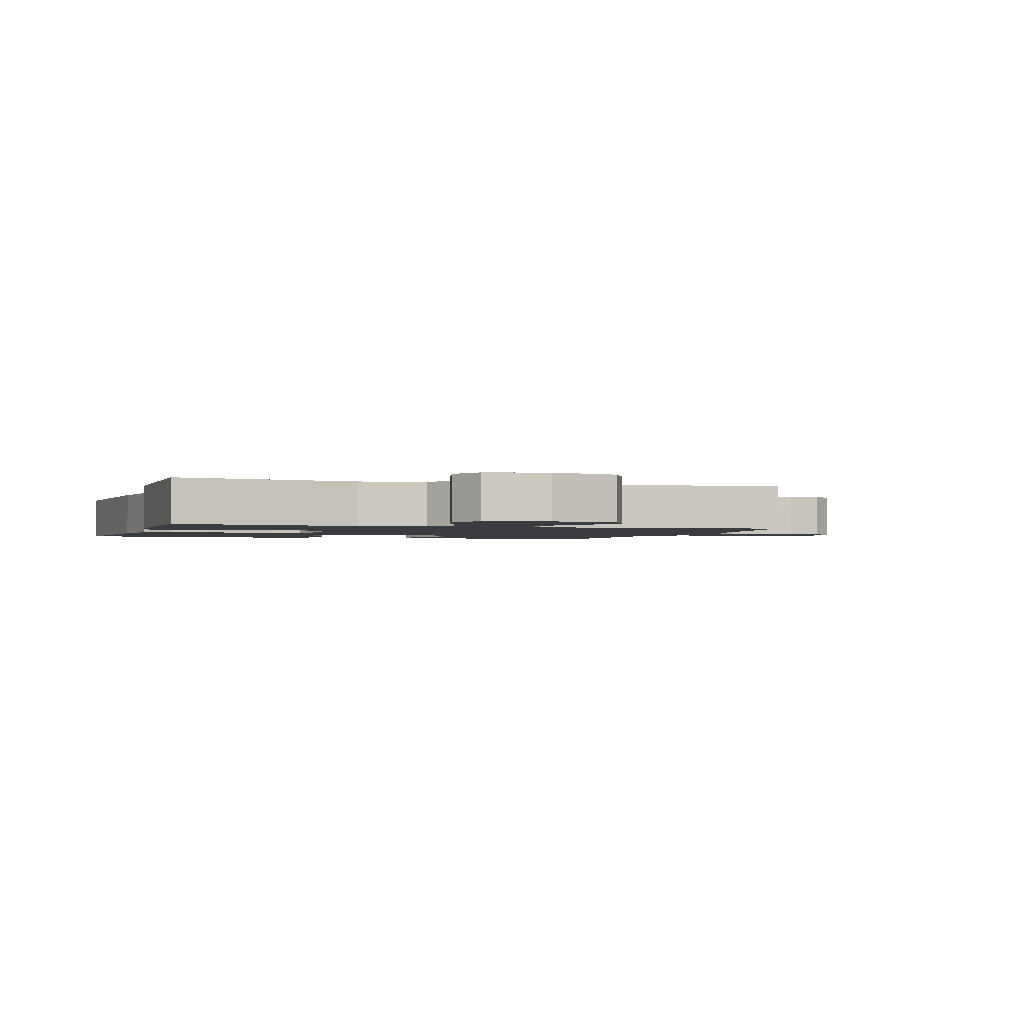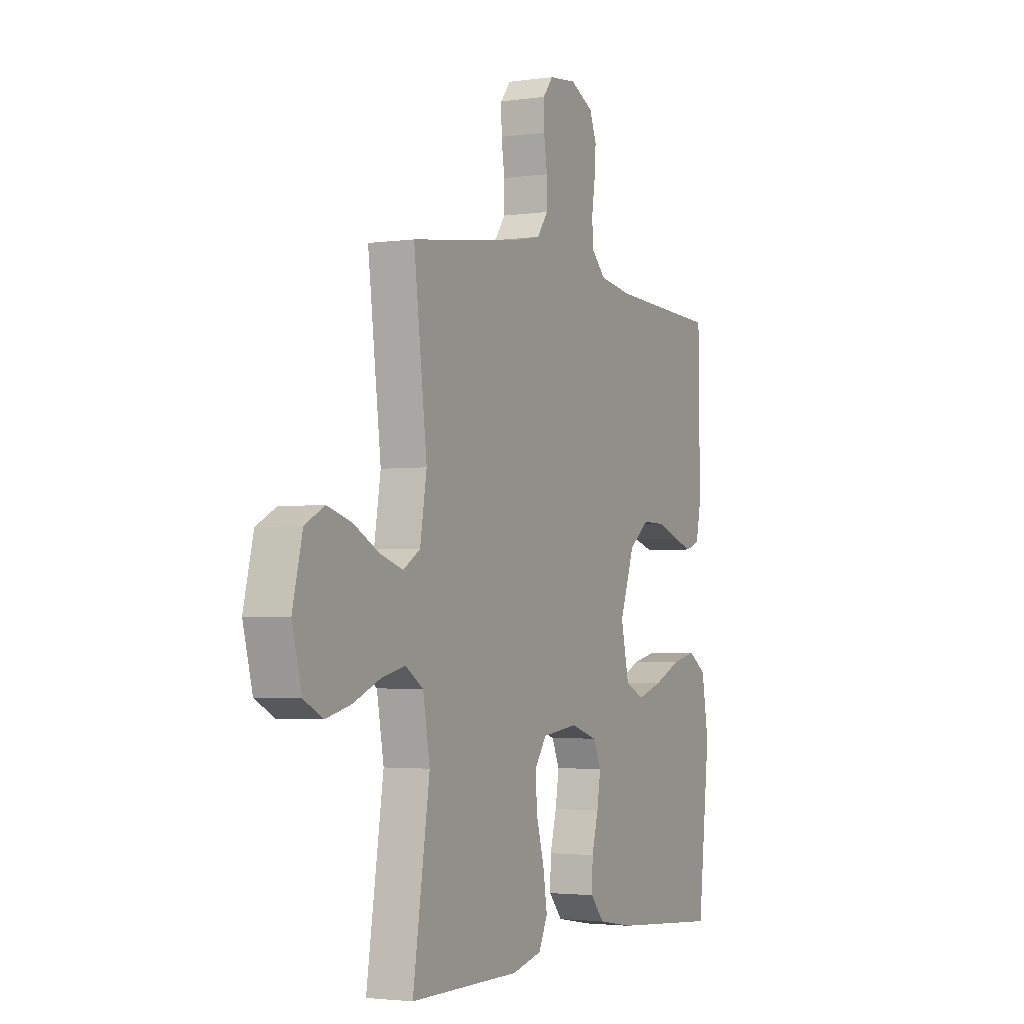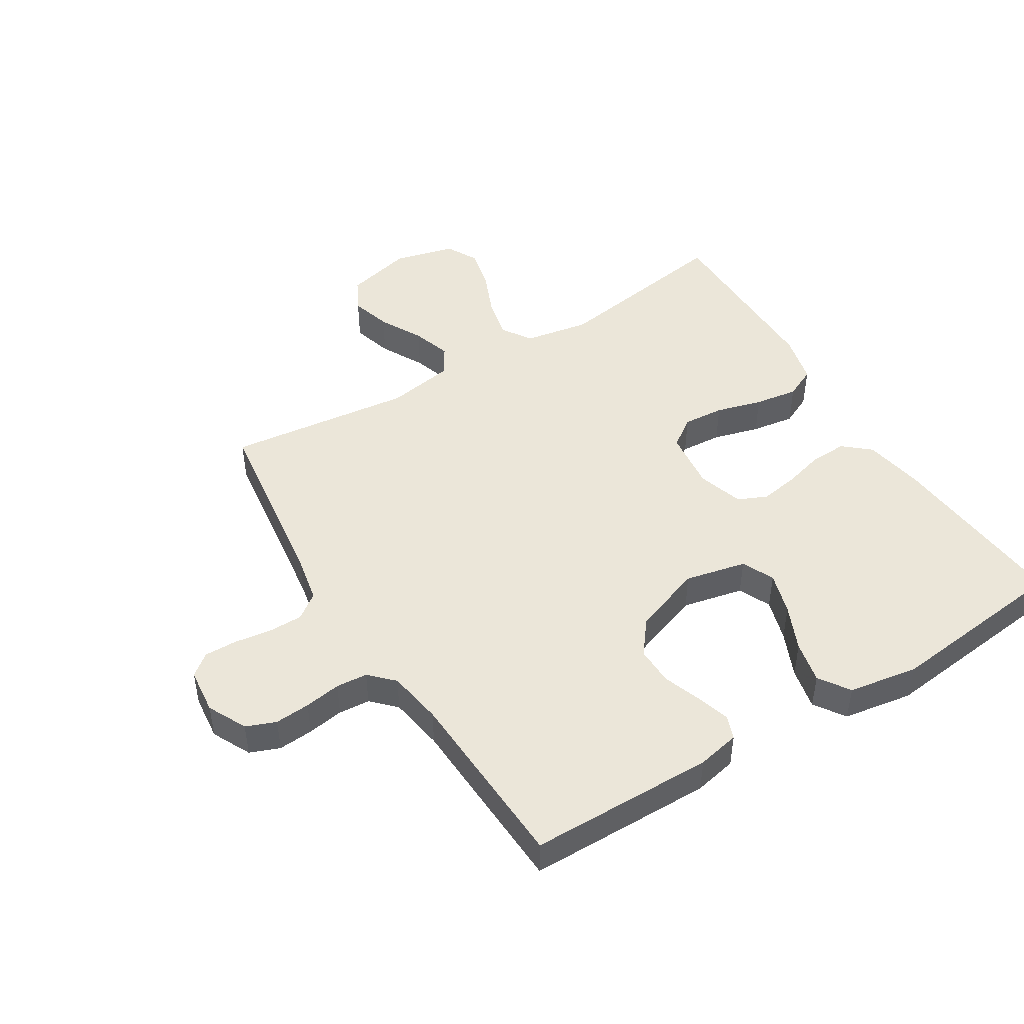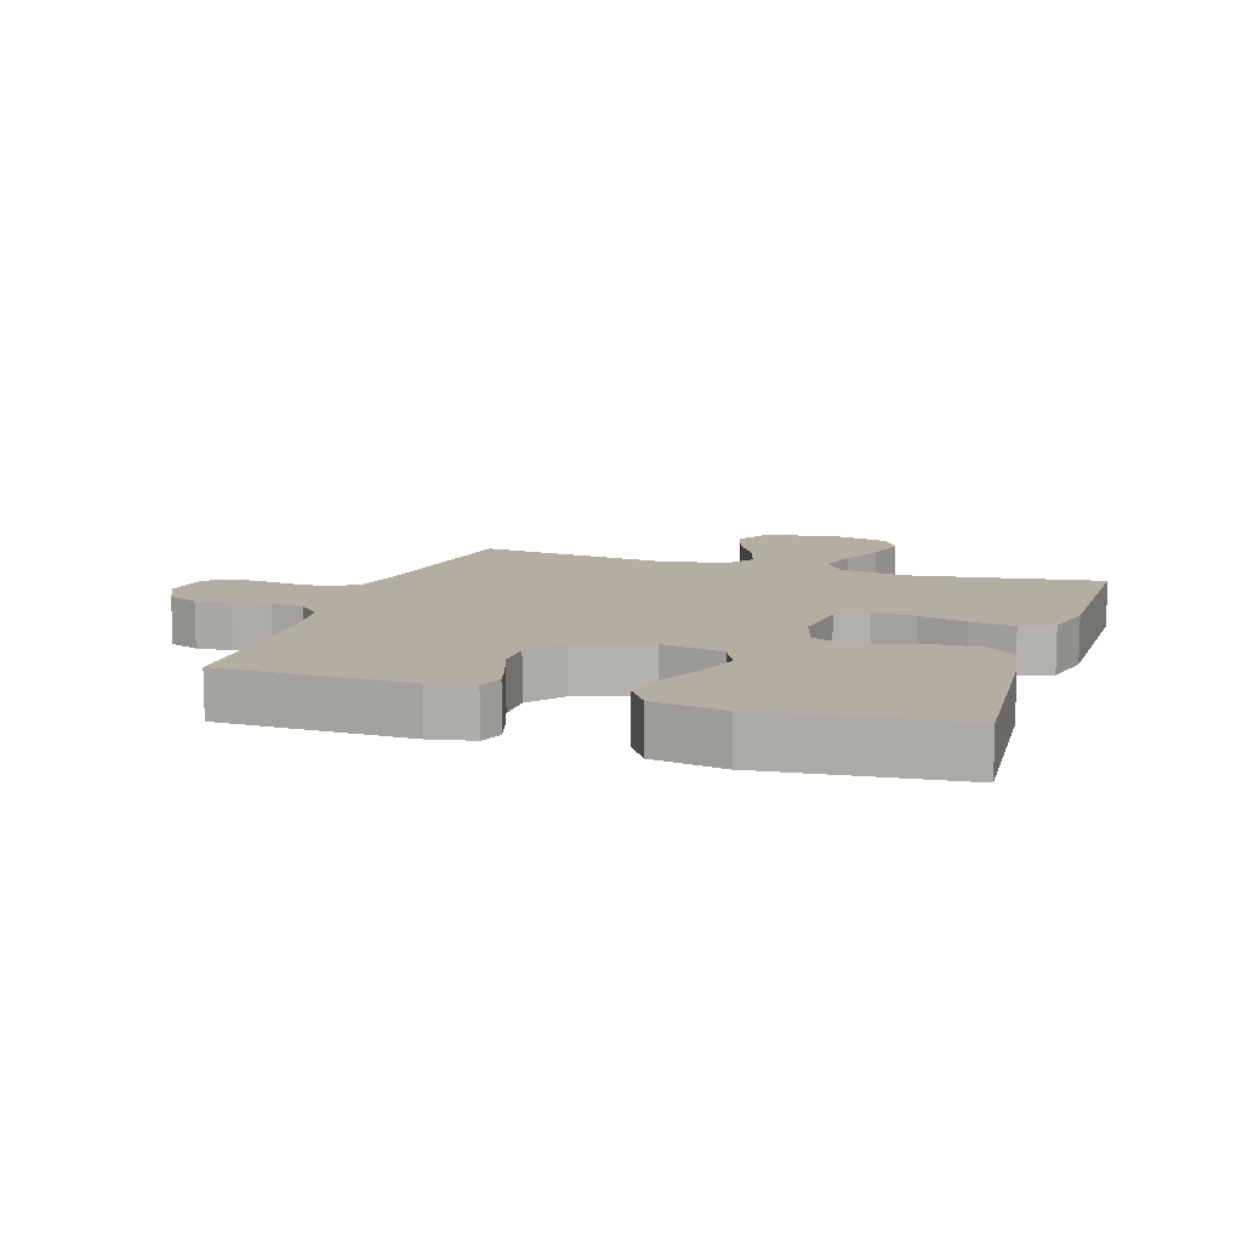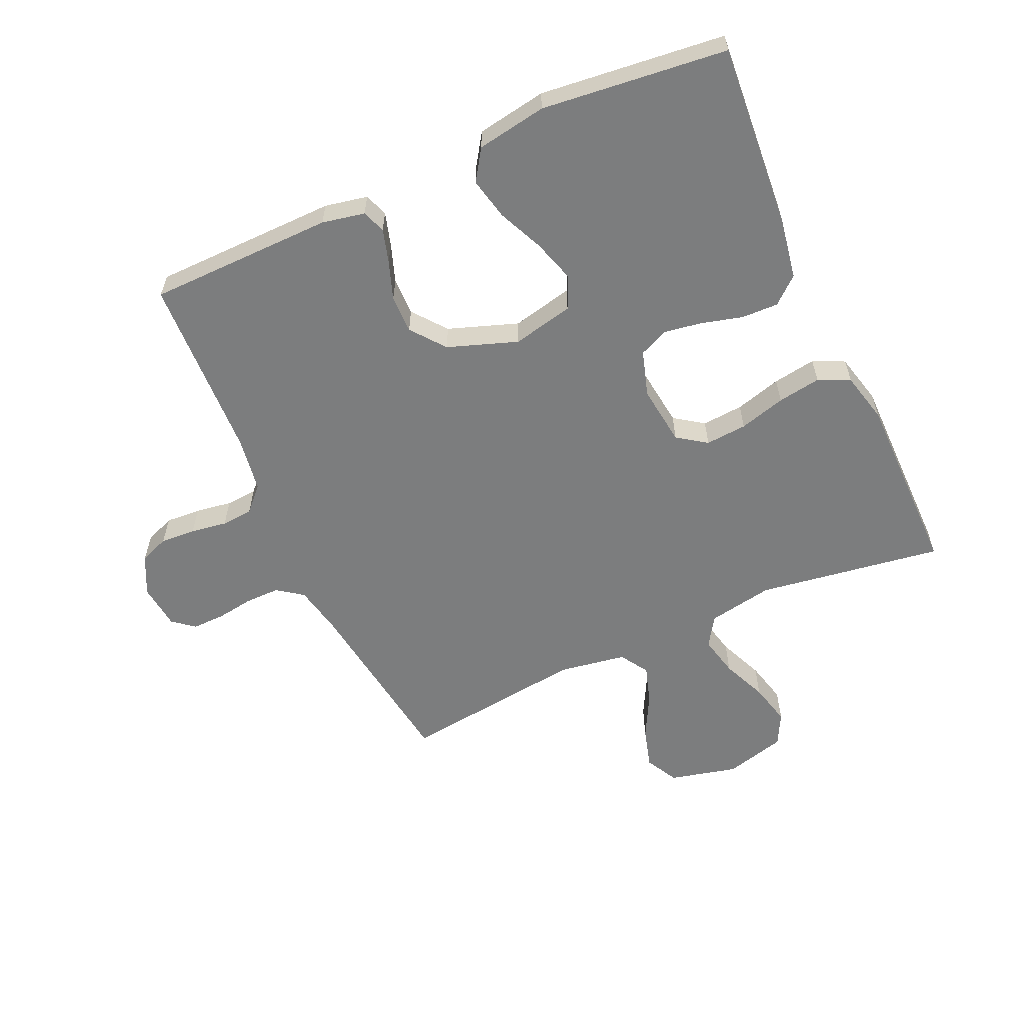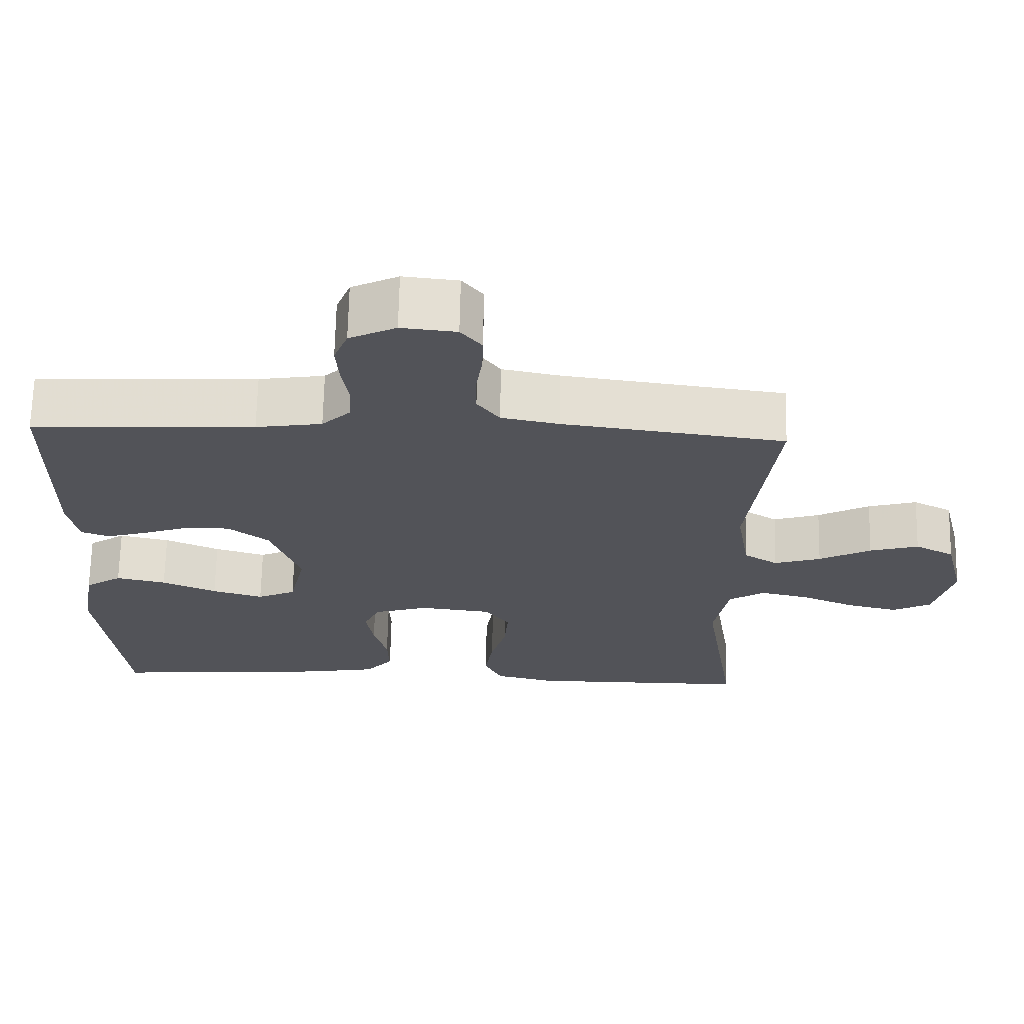
<metadata>
{"format":"obj","ext":"obj","renderer":"f3d","projection":"perspective","resolution":1024,"background":"white","views":[{"elev":-1.8,"azim":-107.8,"up":"+Y"},{"elev":-2.7,"azim":-63.7,"up":"+Z"},{"elev":47.0,"azim":58.2,"up":"+Y"},{"elev":10.7,"azim":108.1,"up":"+Y"},{"elev":-59.0,"azim":114.4,"up":"+Y"},{"elev":67.4,"azim":-178.8,"up":"+Z"}]}
</metadata>
<code>
v -0.5 0.07 0.5
v -0.2 0.07 0.541
v -0.122 0.07 0.557
v -0.092 0.07 0.598
v -0.092 0.07 0.654
v -0.101 0.07 0.714
v -0.102 0.07 0.767
v -0.074 0.07 0.802
v 0 0.07 0.81
v 0.063 0.07 0.779
v 0.082 0.07 0.731
v 0.078 0.07 0.674
v 0.069 0.07 0.615
v 0.073 0.07 0.564
v 0.111 0.07 0.527
v 0.2 0.07 0.513
v 0.5 0.07 0.5
v 0.504 0.07 0.2
v 0.49 0.07 0.131
v 0.452 0.07 0.117
v 0.398 0.07 0.133
v 0.336 0.07 0.155
v 0.274 0.07 0.156
v 0.219 0.07 0.113
v 0.179 0.07 0
v 0.201 0.07 -0.099
v 0.253 0.07 -0.123
v 0.322 0.07 -0.102
v 0.396 0.07 -0.069
v 0.464 0.07 -0.054
v 0.514 0.07 -0.087
v 0.533 0.07 -0.2
v 0.5 0.07 -0.5
v 0.2 0.07 -0.476
v 0.102 0.07 -0.459
v 0.065 0.07 -0.416
v 0.067 0.07 -0.356
v 0.085 0.07 -0.29
v 0.095 0.07 -0.228
v 0.074 0.07 -0.181
v 0 0.07 -0.158
v -0.098 0.07 -0.17
v -0.131 0.07 -0.217
v -0.126 0.07 -0.284
v -0.105 0.07 -0.359
v -0.094 0.07 -0.429
v -0.118 0.07 -0.48
v -0.2 0.07 -0.5
v -0.5 0.07 -0.5
v -0.454 0.07 -0.2
v -0.473 0.07 -0.094
v -0.521 0.07 -0.063
v -0.587 0.07 -0.078
v -0.66 0.07 -0.109
v -0.729 0.07 -0.126
v -0.781 0.07 -0.099
v -0.807 0.07 0
v -0.78 0.07 0.11
v -0.727 0.07 0.138
v -0.661 0.07 0.119
v -0.591 0.07 0.082
v -0.528 0.07 0.062
v -0.482 0.07 0.091
v -0.464 0.07 0.2
v -0.5 0 0.5
v -0.2 0 0.541
v -0.122 0 0.557
v -0.092 0 0.598
v -0.092 0 0.654
v -0.101 0 0.714
v -0.102 0 0.767
v -0.074 0 0.802
v 0 0 0.81
v 0.063 0 0.779
v 0.082 0 0.731
v 0.078 0 0.674
v 0.069 0 0.615
v 0.073 0 0.564
v 0.111 0 0.527
v 0.2 0 0.513
v 0.5 0 0.5
v 0.504 0 0.2
v 0.49 0 0.131
v 0.452 0 0.117
v 0.398 0 0.133
v 0.336 0 0.155
v 0.274 0 0.156
v 0.219 0 0.113
v 0.179 0 0
v 0.201 0 -0.099
v 0.253 0 -0.123
v 0.322 0 -0.102
v 0.396 0 -0.069
v 0.464 0 -0.054
v 0.514 0 -0.087
v 0.533 0 -0.2
v 0.5 0 -0.5
v 0.2 0 -0.476
v 0.102 0 -0.459
v 0.065 0 -0.416
v 0.067 0 -0.356
v 0.085 0 -0.29
v 0.095 0 -0.228
v 0.074 0 -0.181
v 0 0 -0.158
v -0.098 0 -0.17
v -0.131 0 -0.217
v -0.126 0 -0.284
v -0.105 0 -0.359
v -0.094 0 -0.429
v -0.118 0 -0.48
v -0.2 0 -0.5
v -0.5 0 -0.5
v -0.454 0 -0.2
v -0.473 0 -0.094
v -0.521 0 -0.063
v -0.587 0 -0.078
v -0.66 0 -0.109
v -0.729 0 -0.126
v -0.781 0 -0.099
v -0.807 0 0
v -0.78 0 0.11
v -0.727 0 0.138
v -0.661 0 0.119
v -0.591 0 0.082
v -0.528 0 0.062
v -0.482 0 0.091
v -0.464 0 0.2
f 59 60 61
f 58 59 61
f 57 58 61
f 56 57 61
f 55 56 61
f 54 55 61
f 53 54 61
f 52 53 61 62
f 51 52 62 63
f 48 49 50
f 47 48 50
f 46 47 50
f 45 46 50
f 44 45 50
f 51 63 64
f 50 51 64
f 44 50 64
f 43 44 64
f 36 37 38
f 35 36 38
f 34 35 38
f 33 34 38
f 32 33 38
f 31 32 38
f 30 31 38
f 29 30 38
f 28 29 38
f 27 28 38 39
f 26 27 39 40
f 20 21 22
f 19 20 22
f 18 19 22
f 17 18 22
f 16 17 22
f 15 16 22 23
f 14 15 23 24
f 11 12 13
f 10 11 13
f 9 10 13
f 8 9 13
f 7 8 13
f 6 7 13
f 5 6 13
f 4 5 13 14
f 14 24 25
f 4 14 25
f 3 4 25
f 64 1 2
f 43 64 2
f 42 43 2
f 26 40 41
f 26 41 42
f 25 26 42
f 3 25 42
f 2 3 42
f 125 124 123
f 125 123 122
f 125 122 121
f 125 121 120
f 125 120 119
f 125 119 118
f 125 118 117
f 126 125 117 116
f 127 126 116 115
f 114 113 112
f 114 112 111
f 114 111 110
f 114 110 109
f 114 109 108
f 128 127 115
f 128 115 114
f 128 114 108
f 128 108 107
f 102 101 100
f 102 100 99
f 102 99 98
f 102 98 97
f 102 97 96
f 102 96 95
f 102 95 94
f 102 94 93
f 102 93 92
f 103 102 92 91
f 104 103 91 90
f 86 85 84
f 86 84 83
f 86 83 82
f 86 82 81
f 86 81 80
f 87 86 80 79
f 88 87 79 78
f 77 76 75
f 77 75 74
f 77 74 73
f 77 73 72
f 77 72 71
f 77 71 70
f 77 70 69
f 78 77 69 68
f 89 88 78
f 89 78 68
f 89 68 67
f 66 65 128
f 66 128 107
f 66 107 106
f 105 104 90
f 106 105 90
f 106 90 89
f 106 89 67
f 106 67 66
f 1 65 66 2
f 2 66 67 3
f 3 67 68 4
f 4 68 69 5
f 5 69 70 6
f 6 70 71 7
f 7 71 72 8
f 8 72 73 9
f 9 73 74 10
f 10 74 75 11
f 11 75 76 12
f 12 76 77 13
f 13 77 78 14
f 14 78 79 15
f 15 79 80 16
f 16 80 81 17
f 17 81 82 18
f 18 82 83 19
f 19 83 84 20
f 20 84 85 21
f 21 85 86 22
f 22 86 87 23
f 23 87 88 24
f 24 88 89 25
f 25 89 90 26
f 26 90 91 27
f 27 91 92 28
f 28 92 93 29
f 29 93 94 30
f 30 94 95 31
f 31 95 96 32
f 32 96 97 33
f 33 97 98 34
f 34 98 99 35
f 35 99 100 36
f 36 100 101 37
f 37 101 102 38
f 38 102 103 39
f 39 103 104 40
f 40 104 105 41
f 41 105 106 42
f 42 106 107 43
f 43 107 108 44
f 44 108 109 45
f 45 109 110 46
f 46 110 111 47
f 47 111 112 48
f 48 112 113 49
f 49 113 114 50
f 50 114 115 51
f 51 115 116 52
f 52 116 117 53
f 53 117 118 54
f 54 118 119 55
f 55 119 120 56
f 56 120 121 57
f 57 121 122 58
f 58 122 123 59
f 59 123 124 60
f 60 124 125 61
f 61 125 126 62
f 62 126 127 63
f 63 127 128 64
f 64 128 65 1

</code>
